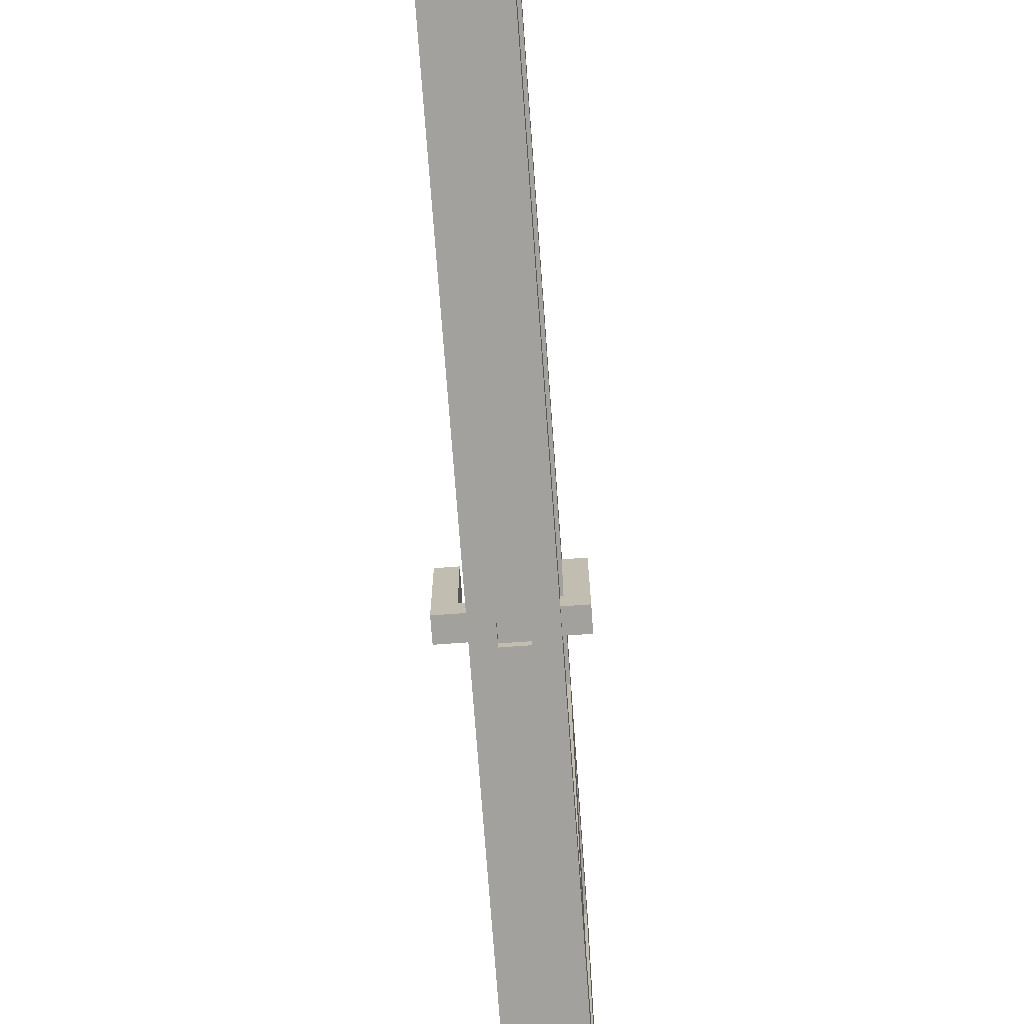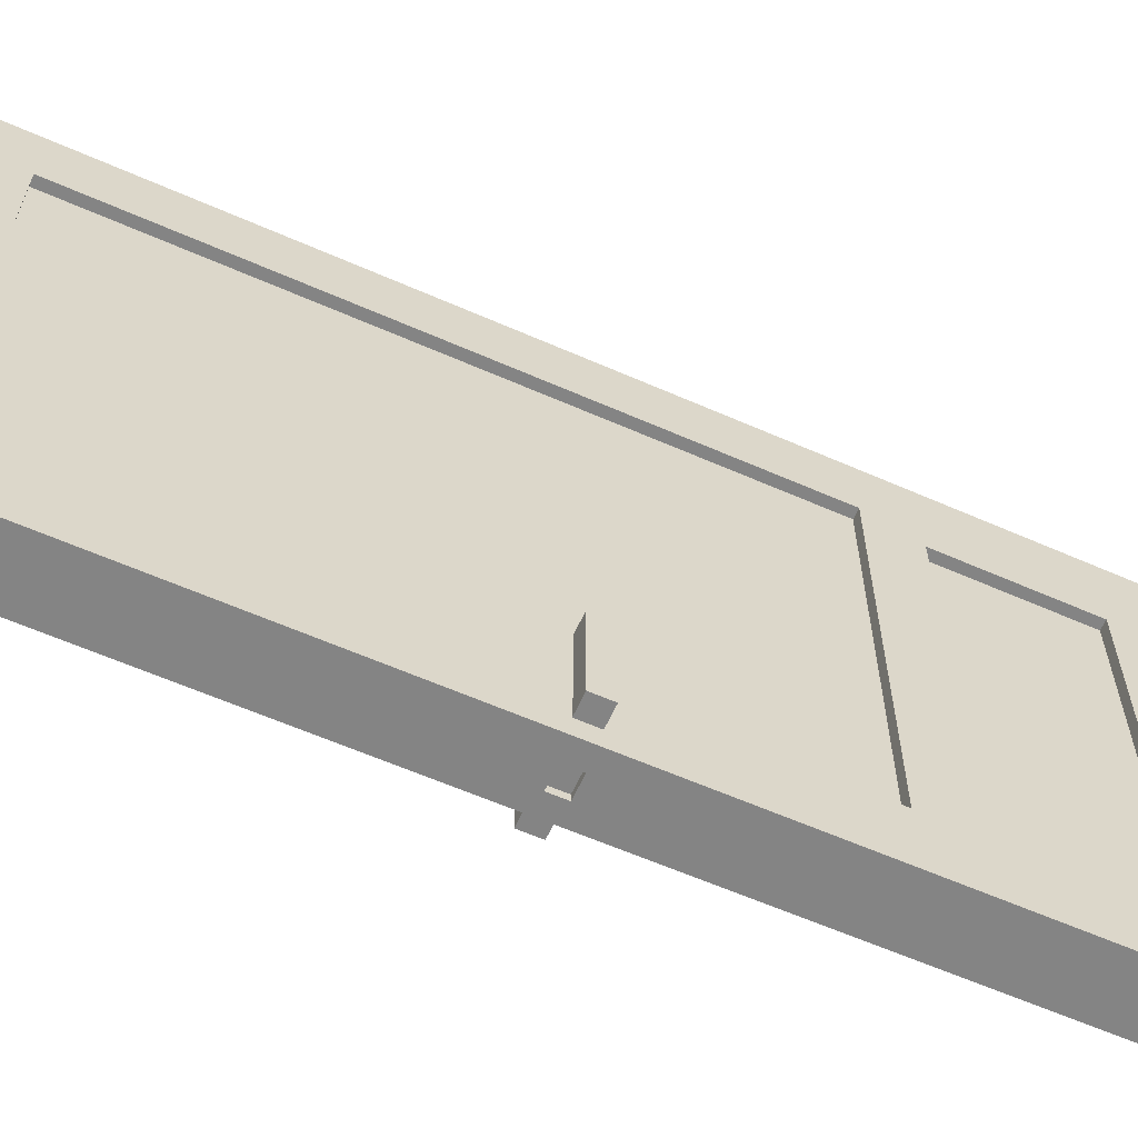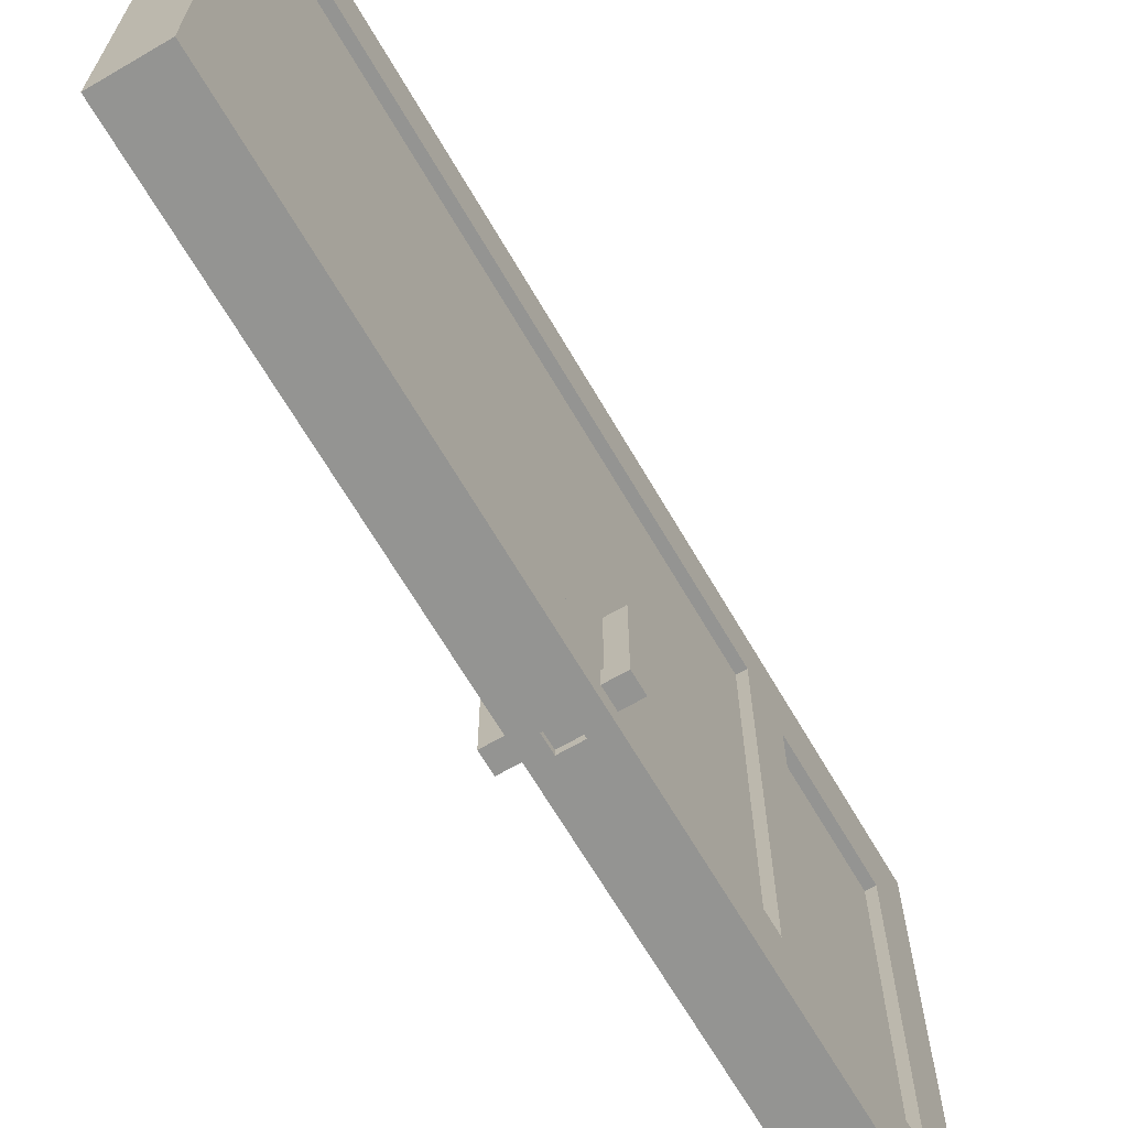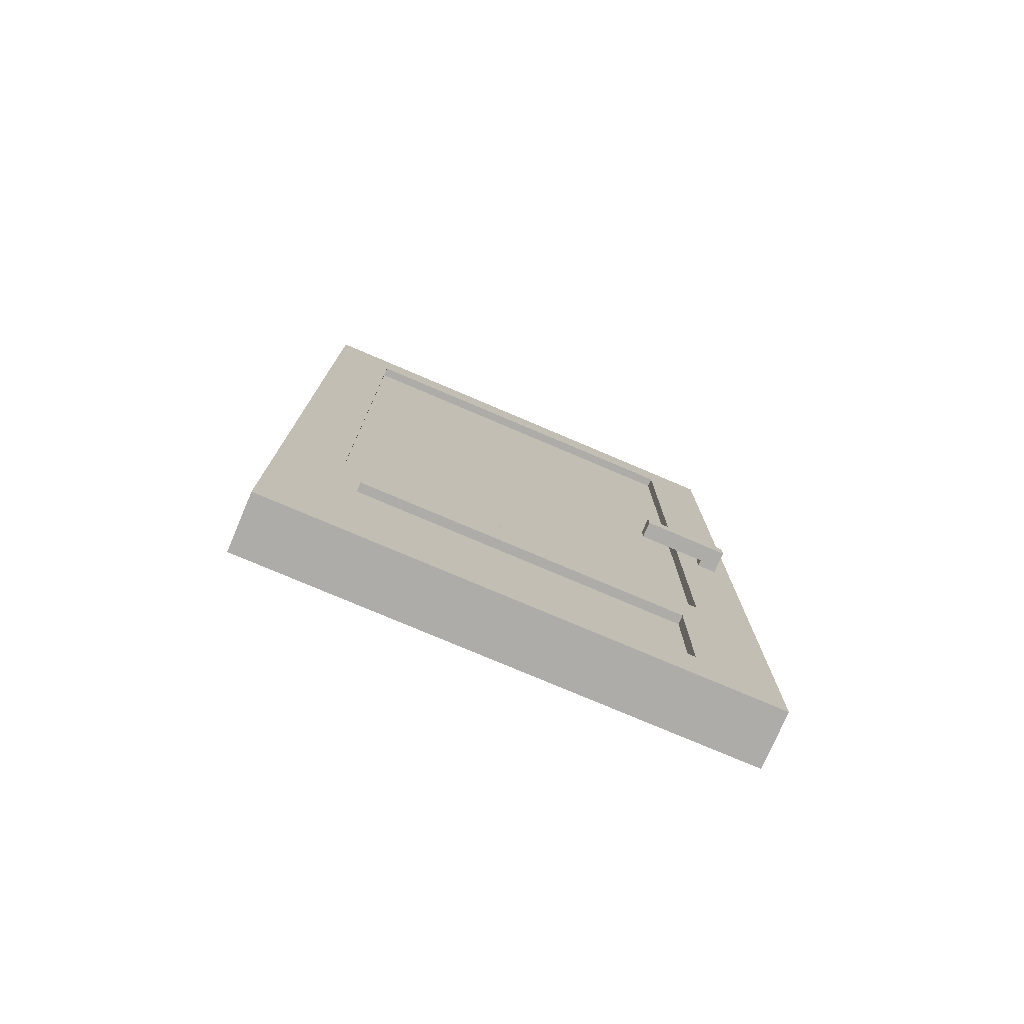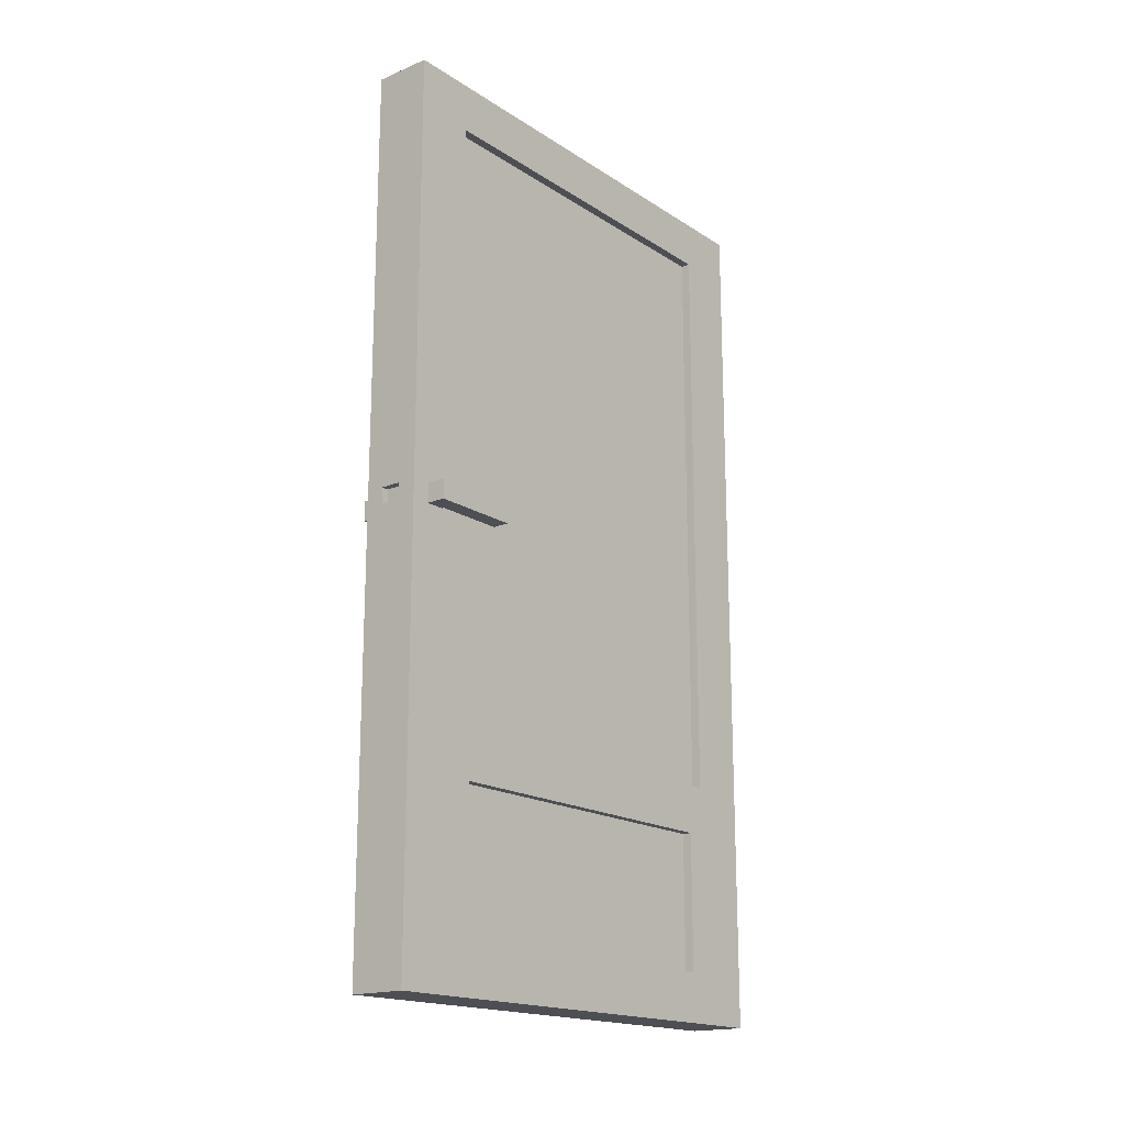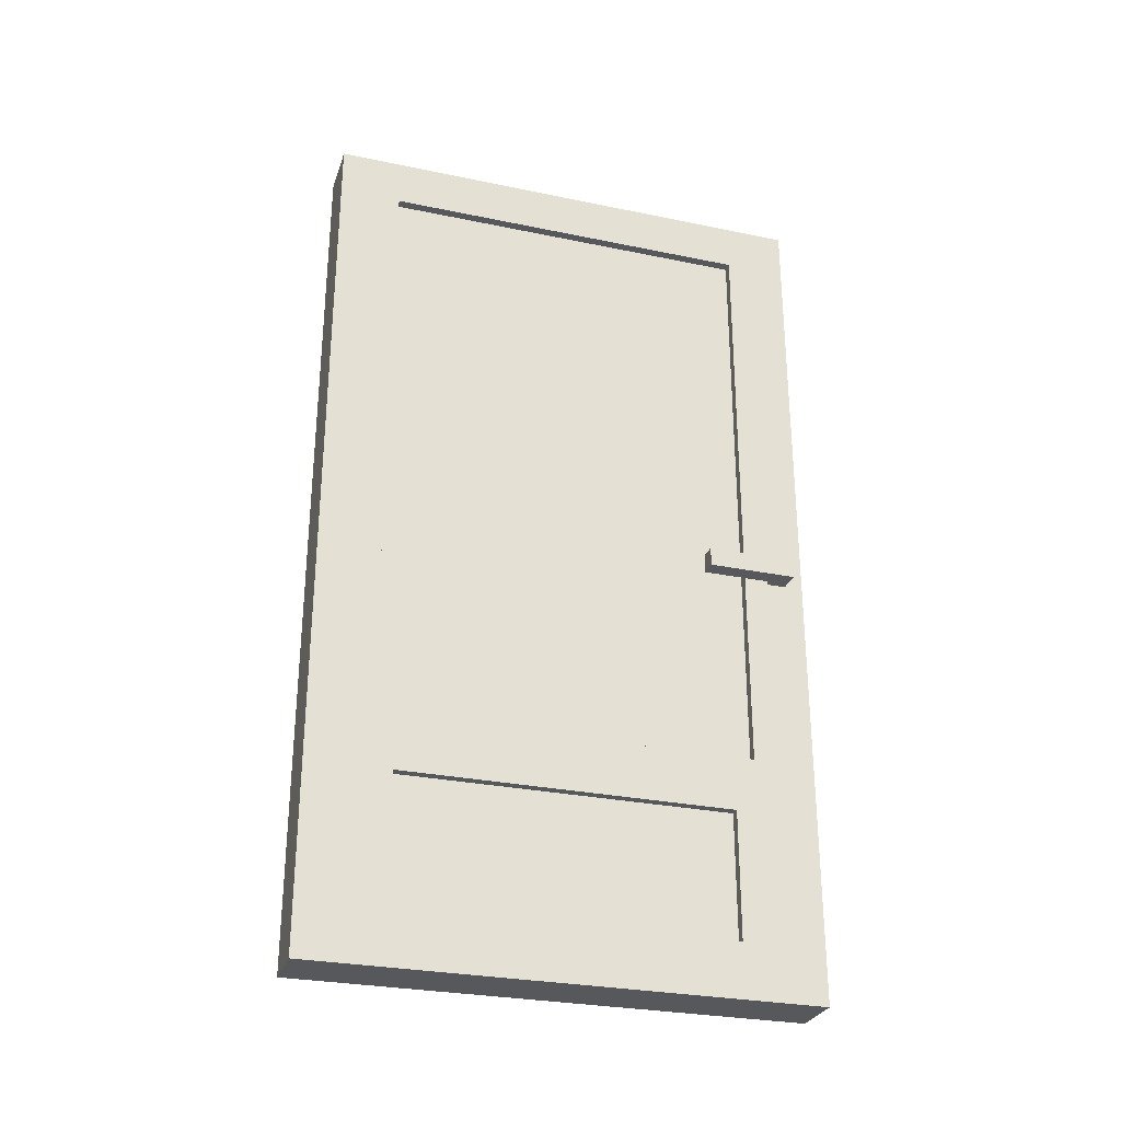
<metadata>
{"format":"obj","ext":"obj","renderer":"f3d","projection":"perspective","resolution":1024,"background":"white","views":[{"elev":-72.1,"azim":-175.8,"up":"+Z"},{"elev":-61.4,"azim":-114.1,"up":"+Z"},{"elev":-66.9,"azim":-149.7,"up":"+Z"},{"elev":-76.6,"azim":66.9,"up":"+Y"},{"elev":-17.8,"azim":-141.1,"up":"+Y"},{"elev":-28.8,"azim":72.8,"up":"+Y"}]}
</metadata>
<code>
o Cube
v -0.2259 6.476 1.487
v -0.2259 1.379 1.343
v -0.2259 6.476 -1.487
v -0.2259 1.379 -1.343
v 0.2259 6.476 1.487
v 0.2259 1.337 1.324
v 0.2259 6.476 -1.487
v 0.2259 1.337 -1.324
v 0.2259 -0.1136 1.98
v 0.2259 -0.1136 -1.98
v -0.2259 6.863 1.98
v -0.2259 -0.1136 1.98
v 0.2259 6.863 -1.98
v -0.2259 6.863 -1.98
v -0.2259 -0.1136 -1.98
v 0.2259 6.863 1.98
v -0.2259 0.2742 -1.343
v -0.2259 0.2742 1.343
v -0.2259 1.767 -1.487
v -0.2259 1.767 1.487
v -0.2259 -0.1136 -1.487
v -0.2259 -0.1136 1.487
v 0.2259 0.3159 1.324
v 0.2259 0.3159 -1.324
v 0.2259 1.767 1.487
v 0.2259 1.767 -1.487
v 0.2259 -0.1136 1.487
v 0.2259 -0.1136 -1.487
v 0.151 1.767 1.487
v 0.151 1.767 -1.487
v -0.151 6.476 1.487
v -0.151 1.767 1.487
v 0.151 6.476 -1.487
v -0.151 6.476 -1.487
v -0.151 1.767 -1.487
v 0.151 6.476 1.487
v -0.151 1.379 -1.343
v -0.151 1.379 1.343
v -0.151 0.2742 -1.343
v -0.151 0.2742 1.343
v 0.151 1.337 1.324
v 0.151 1.337 -1.324
v 0.151 0.3159 1.324
v 0.151 0.3159 -1.324
v 0.08514 3.462 -1.98
v 0.08515 3.334 -1.98
v -0.0773 3.334 -1.98
v -0.0773 3.462 -1.98
v 0.08514 3.462 -1.924
v 0.08515 3.334 -1.924
v -0.0773 3.334 -1.924
v -0.0773 3.462 -1.924
v -0.1724 3.468 -1.678
v -0.1724 3.316 -1.678
v -0.1724 3.468 -1.83
v -0.1724 3.316 -1.83
v -0.2444 3.468 -1.678
v -0.2444 3.316 -1.678
v -0.2444 3.468 -1.83
v -0.2444 3.316 -1.83
v -0.3759 3.316 -1.83
v -0.3759 3.468 -1.83
v -0.3759 3.468 -1.678
v -0.3759 3.316 -1.678
v -0.2444 3.316 -1.128
v -0.2444 3.468 -1.128
v -0.3759 3.316 -1.128
v -0.3759 3.468 -1.128
v 0.2033 3.316 -1.678
v 0.2033 3.468 -1.678
v 0.2033 3.316 -1.83
v 0.2033 3.468 -1.83
v 0.2752 3.316 -1.678
v 0.2752 3.468 -1.678
v 0.2752 3.316 -1.83
v 0.2752 3.468 -1.83
v 0.4068 3.468 -1.83
v 0.4068 3.316 -1.83
v 0.4068 3.316 -1.678
v 0.4068 3.468 -1.678
v 0.2752 3.468 -1.128
v 0.2752 3.316 -1.128
v 0.4068 3.468 -1.128
v 0.4068 3.316 -1.128
f 24 8 42 44
f 9 12 22 21 15 10 28 27
f 2 4 37 38
f 26 28 10
f 1 20 12 11
f 7 26 10 13
f 19 3 14 15
f 25 5 16 9
f 3 1 11 14
f 5 7 13 16
f 20 22 12
f 21 19 15
f 1 3 34 31
f 4 2 20 19
f 17 4 19 21
f 18 17 21 22
f 2 18 22 20
f 27 25 9
f 23 24 44 43
f 6 8 26 25
f 23 6 25 27
f 24 23 27 28
f 8 24 28 26
f 30 33 36 29
f 32 31 34 35
f 40 38 37 39
f 44 42 41 43
f 7 5 36 33
f 4 17 39 37
f 19 20 32 35
f 17 18 40 39
f 25 26 30 29
f 18 2 38 40
f 20 1 31 32
f 26 7 33 30
f 8 6 41 42
f 3 19 35 34
f 6 23 43 41
f 5 25 29 36
f 11 16 13 14
f 9 16 11 12
f 10 15 47 46
f 47 48 52 51
f 45 48 14 13
f 50 51 52 49
f 13 10 46 45
f 14 48 47 15
f 45 46 50 49
f 48 45 49 52
f 46 47 51 50
f 53 54 56 55
f 55 56 60 59
f 57 63 68 66
f 57 58 54 53
f 55 59 57 53
f 60 56 54 58
f 62 61 64 63
f 57 59 62 63
f 60 58 64 61
f 59 60 61 62
f 65 66 68 67
f 64 58 65 67
f 63 64 67 68
f 58 57 66 65
f 69 70 72 71
f 71 72 76 75
f 73 79 84 82
f 73 74 70 69
f 71 75 73 69
f 76 72 70 74
f 78 77 80 79
f 73 75 78 79
f 76 74 80 77
f 75 76 77 78
f 81 82 84 83
f 80 74 81 83
f 79 80 83 84
f 74 73 82 81

</code>
